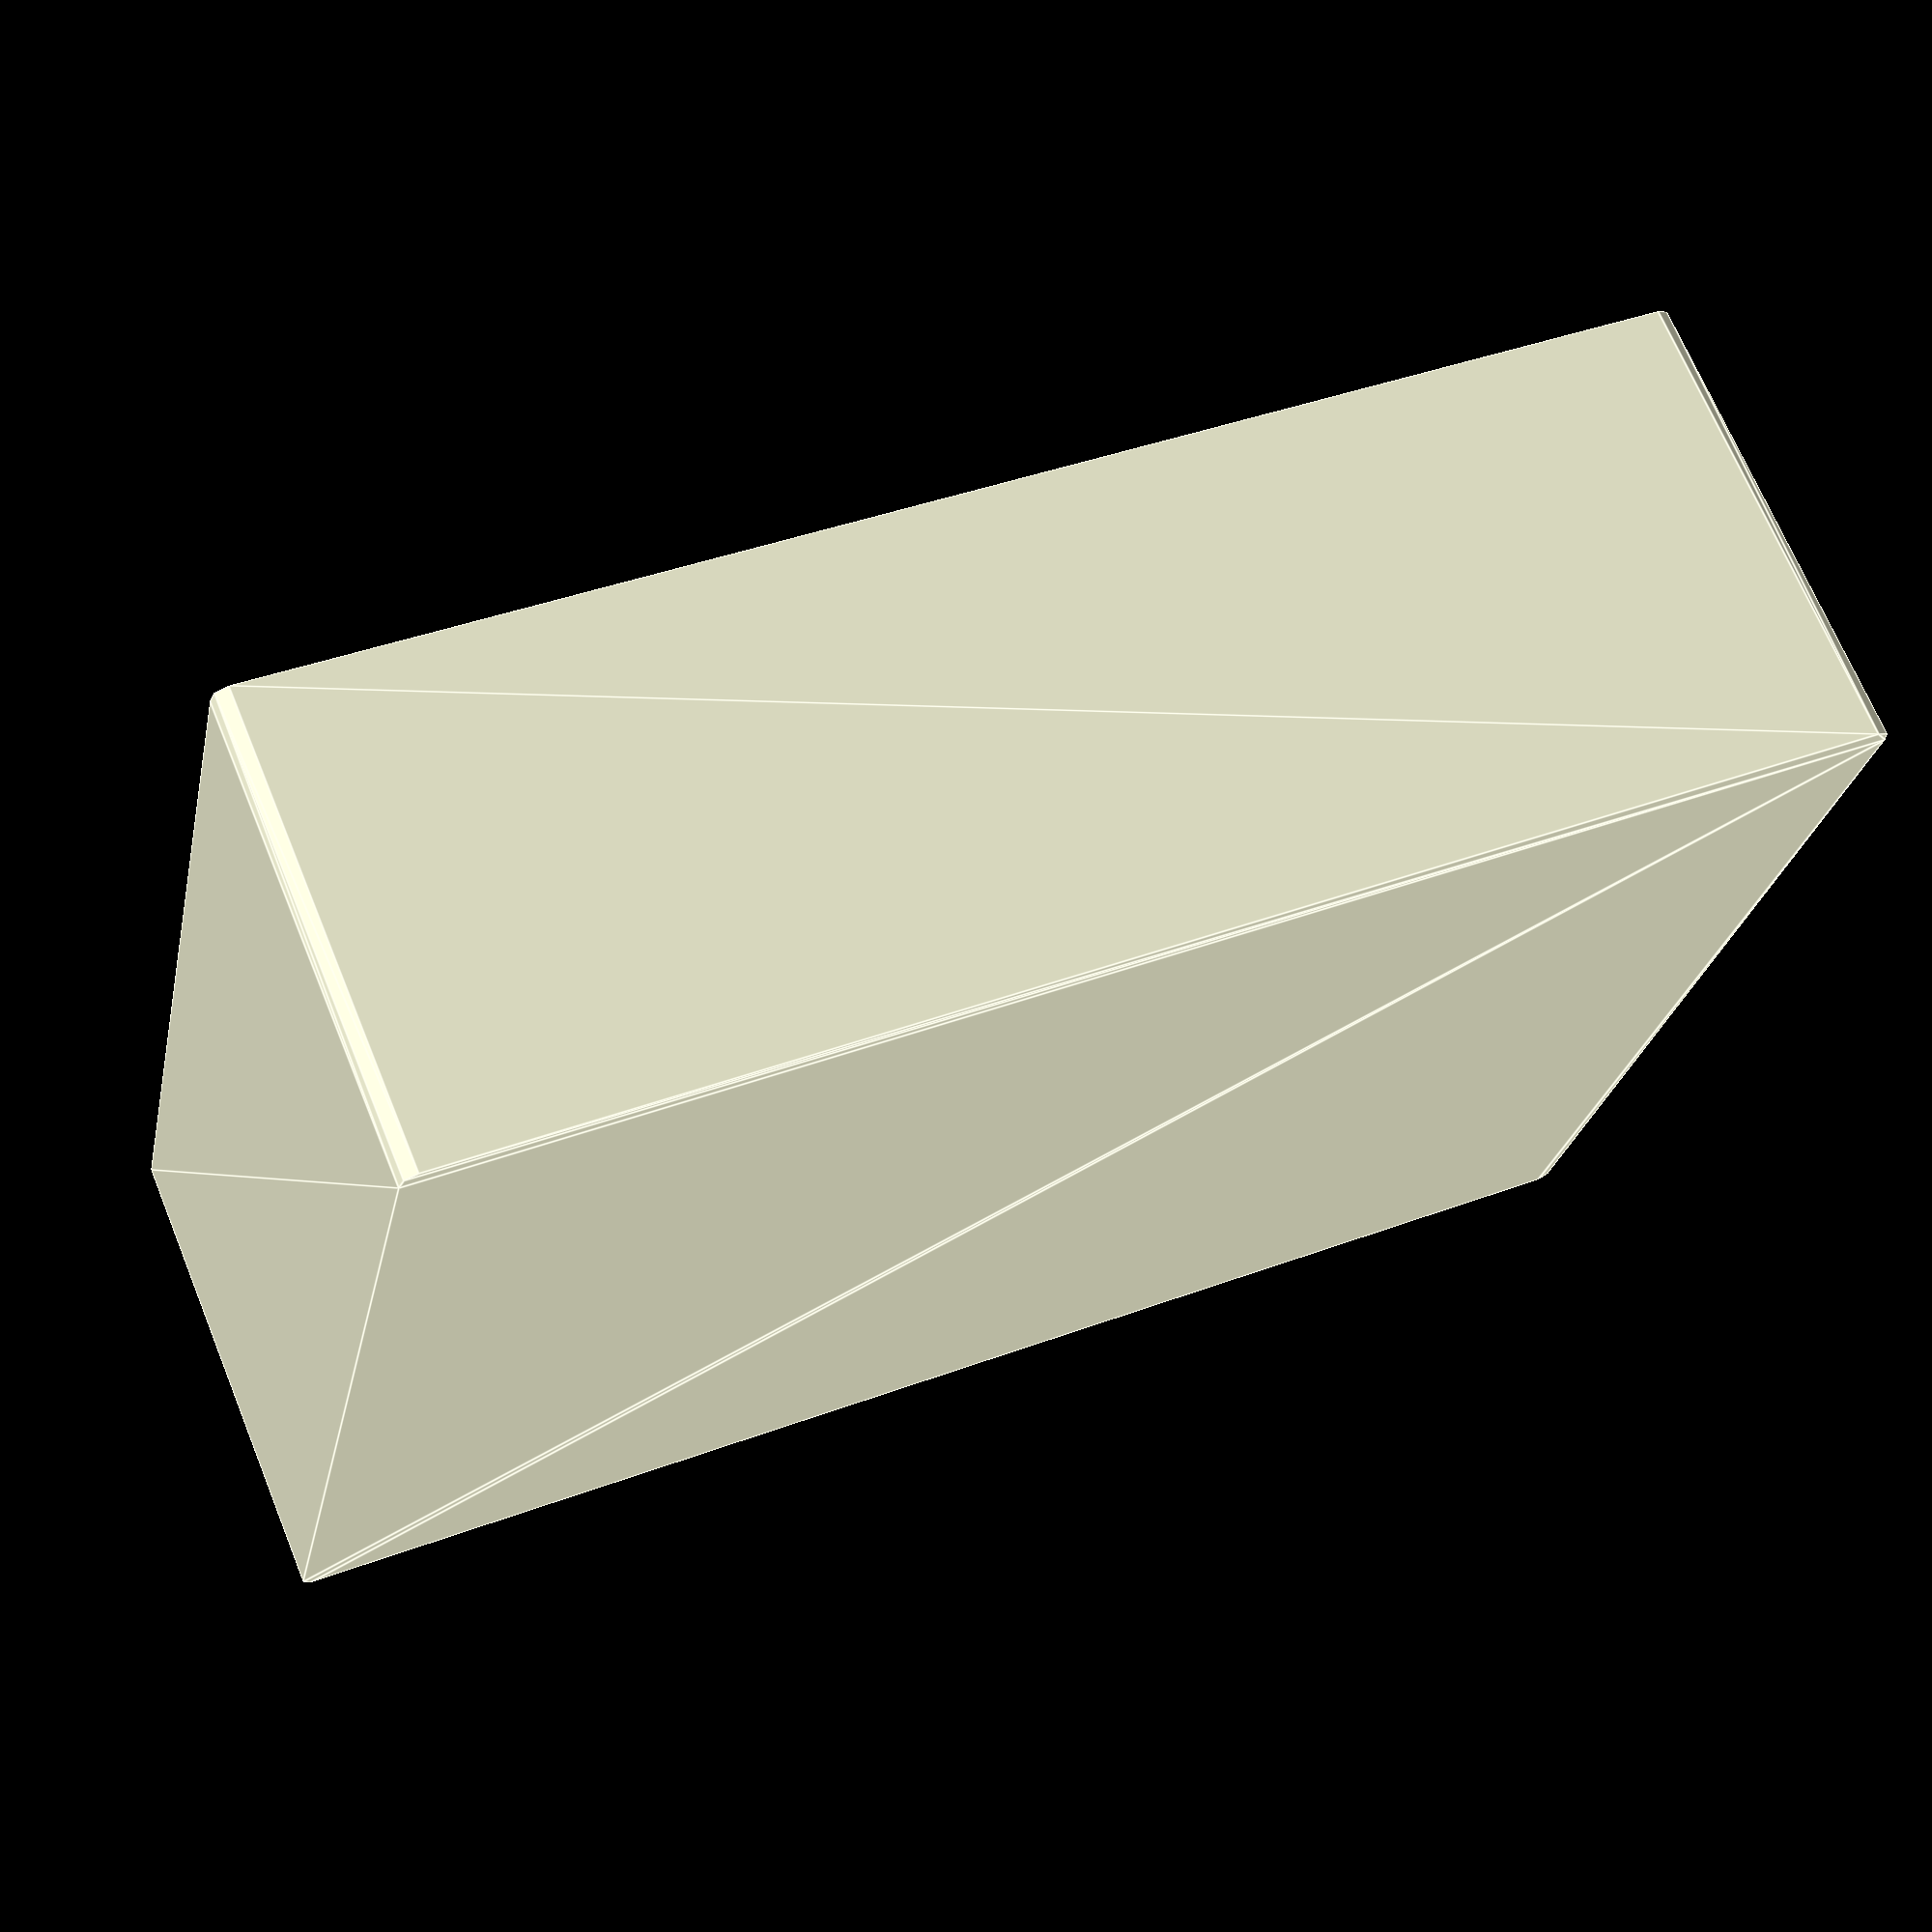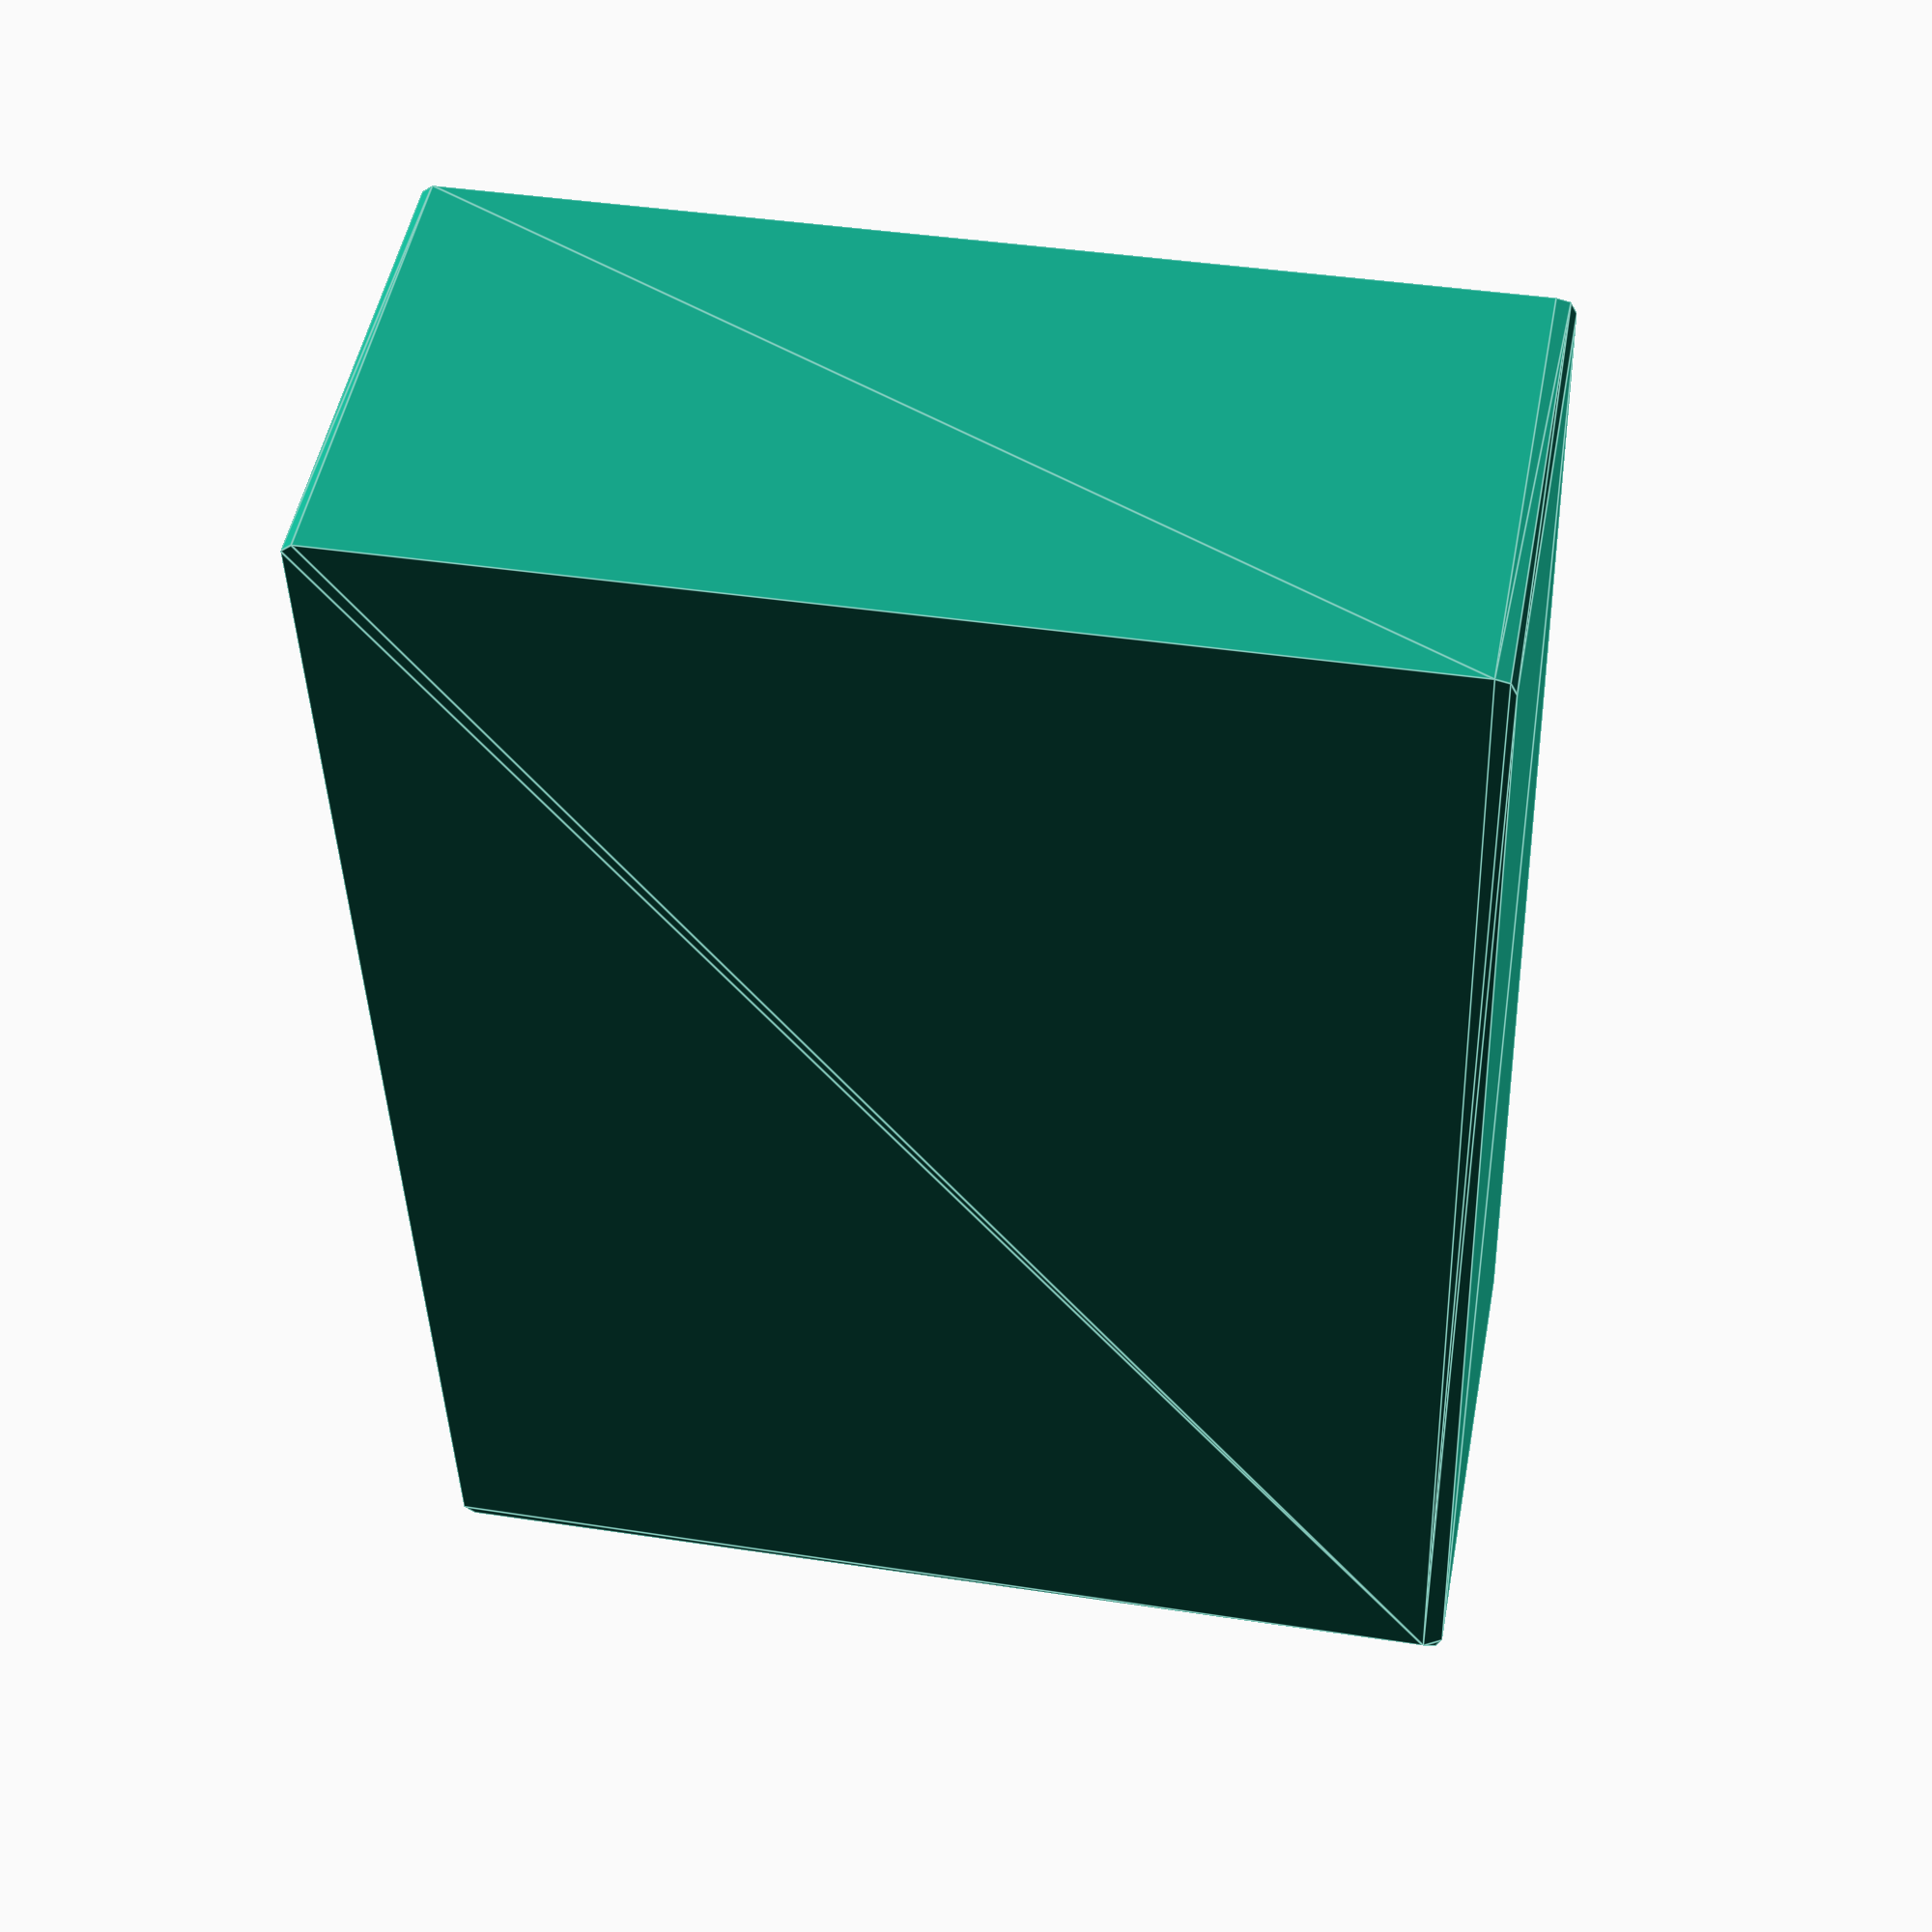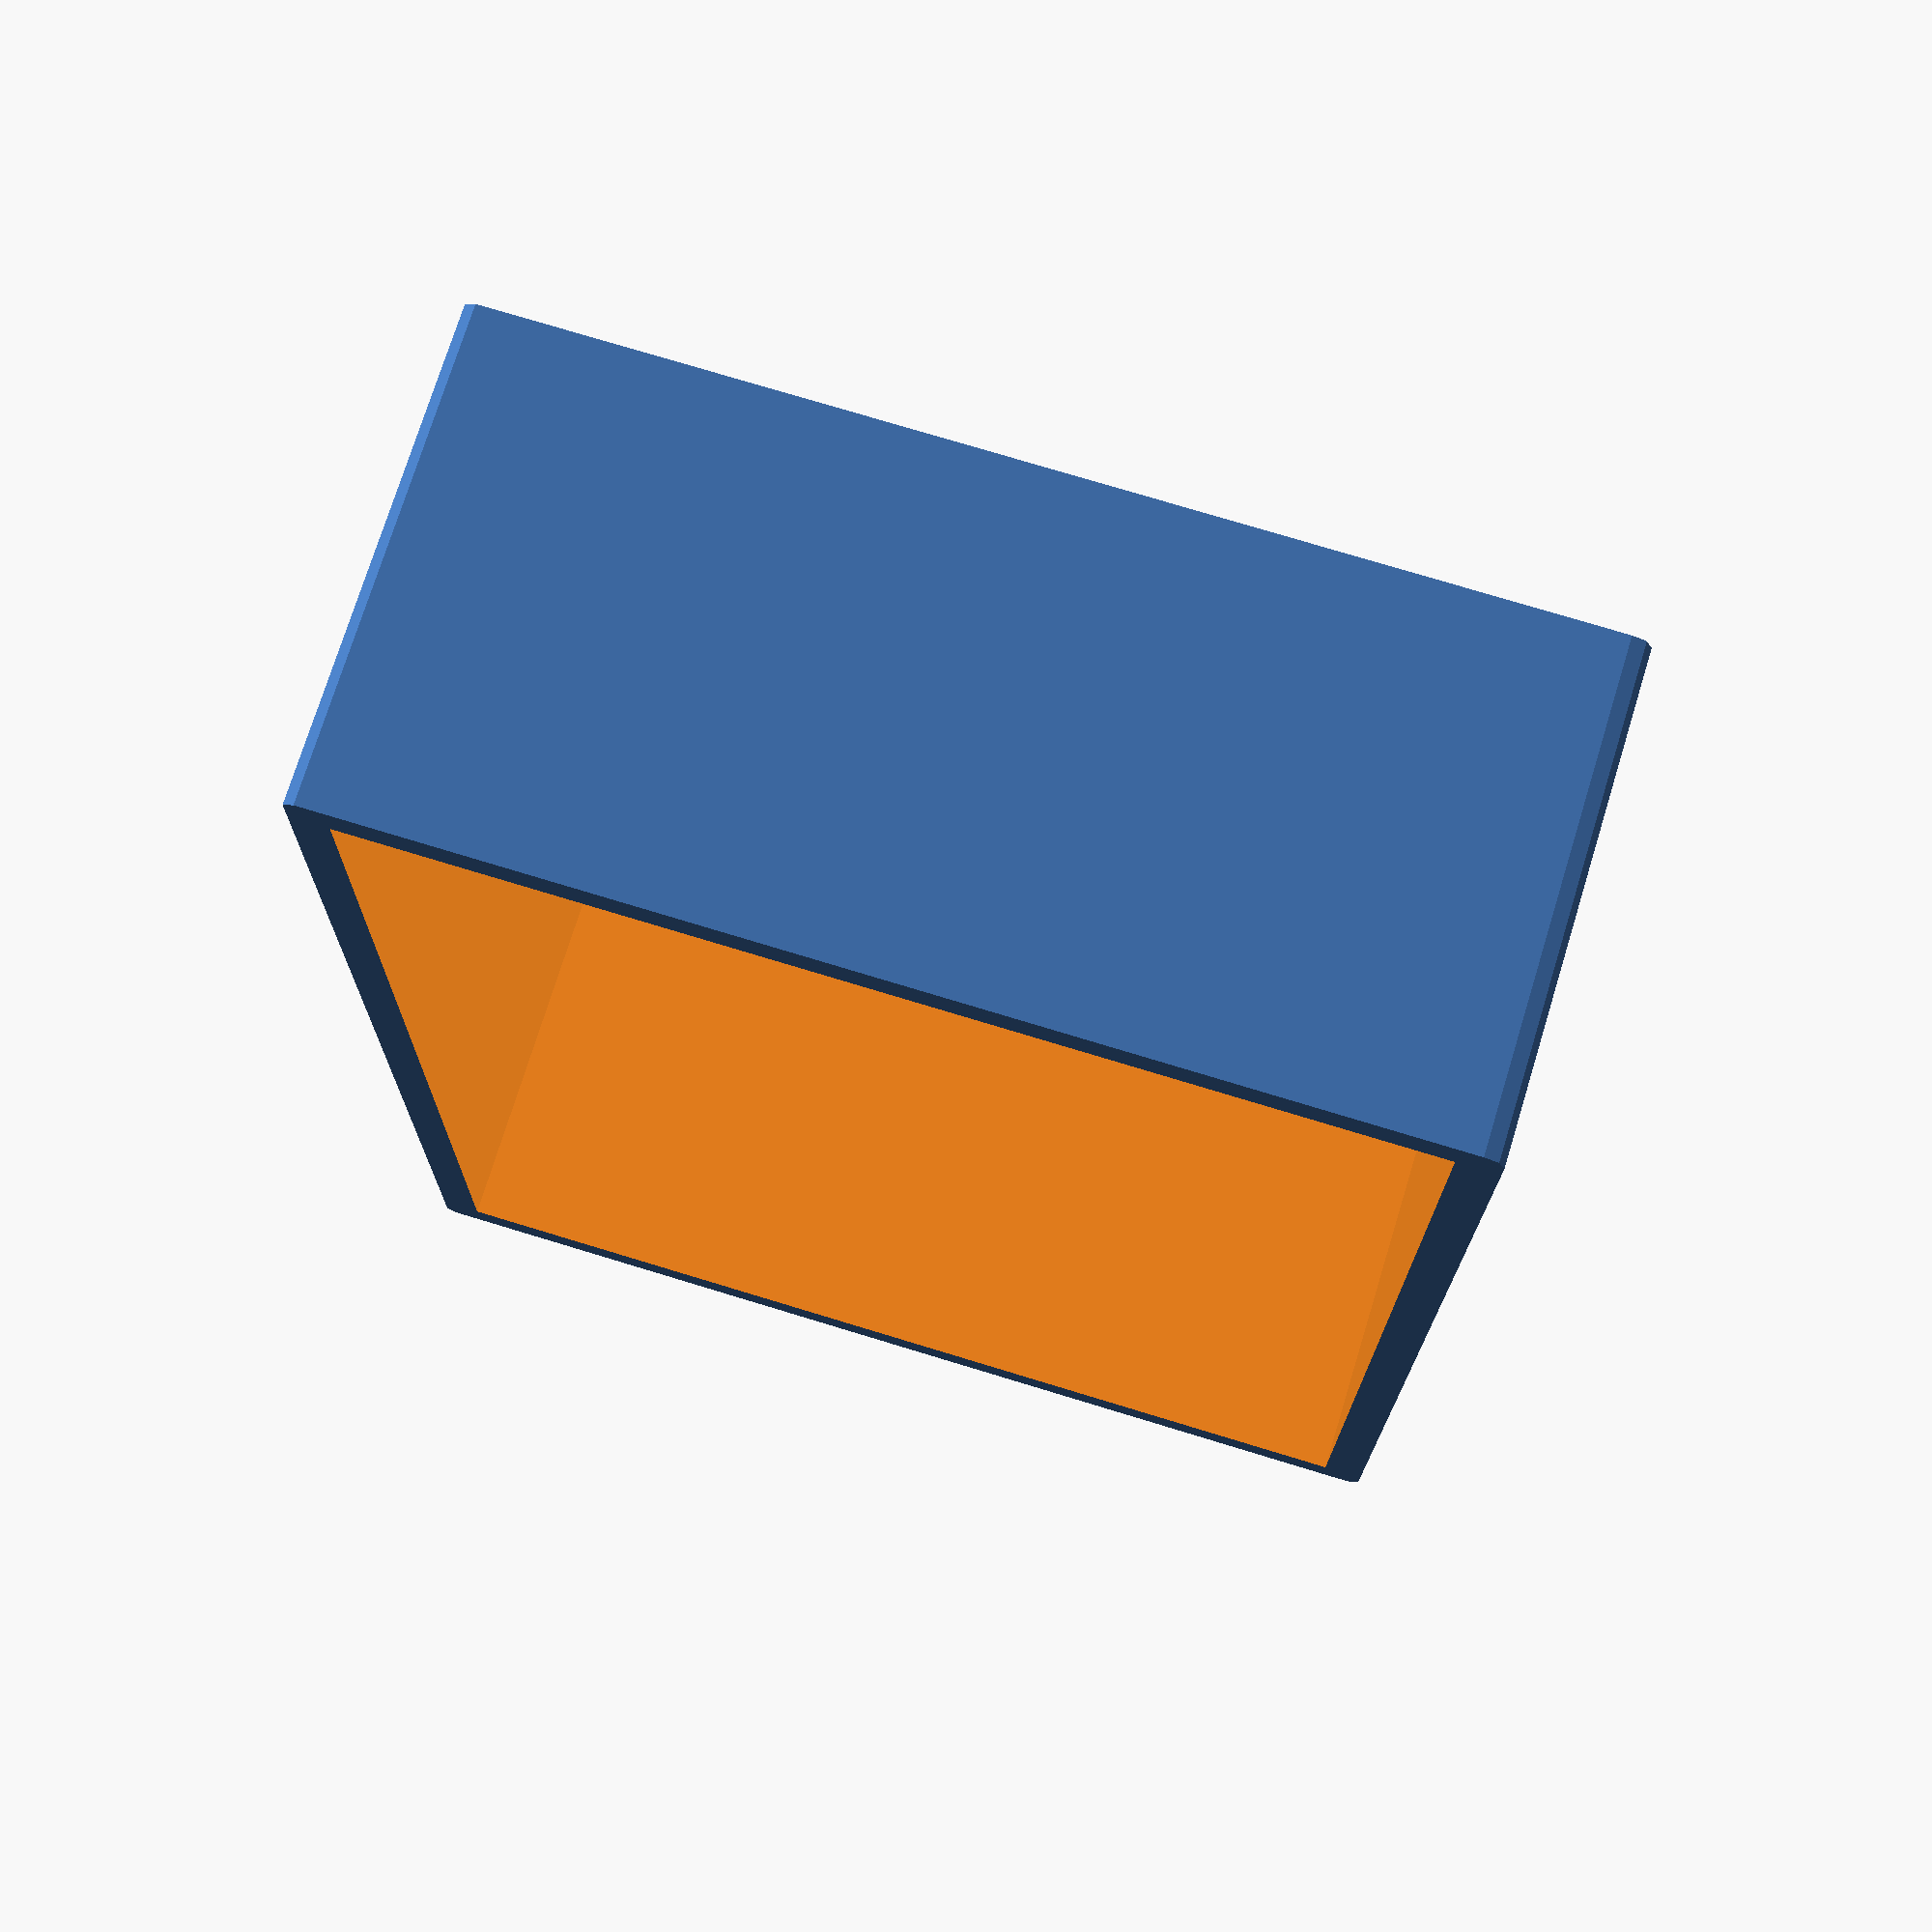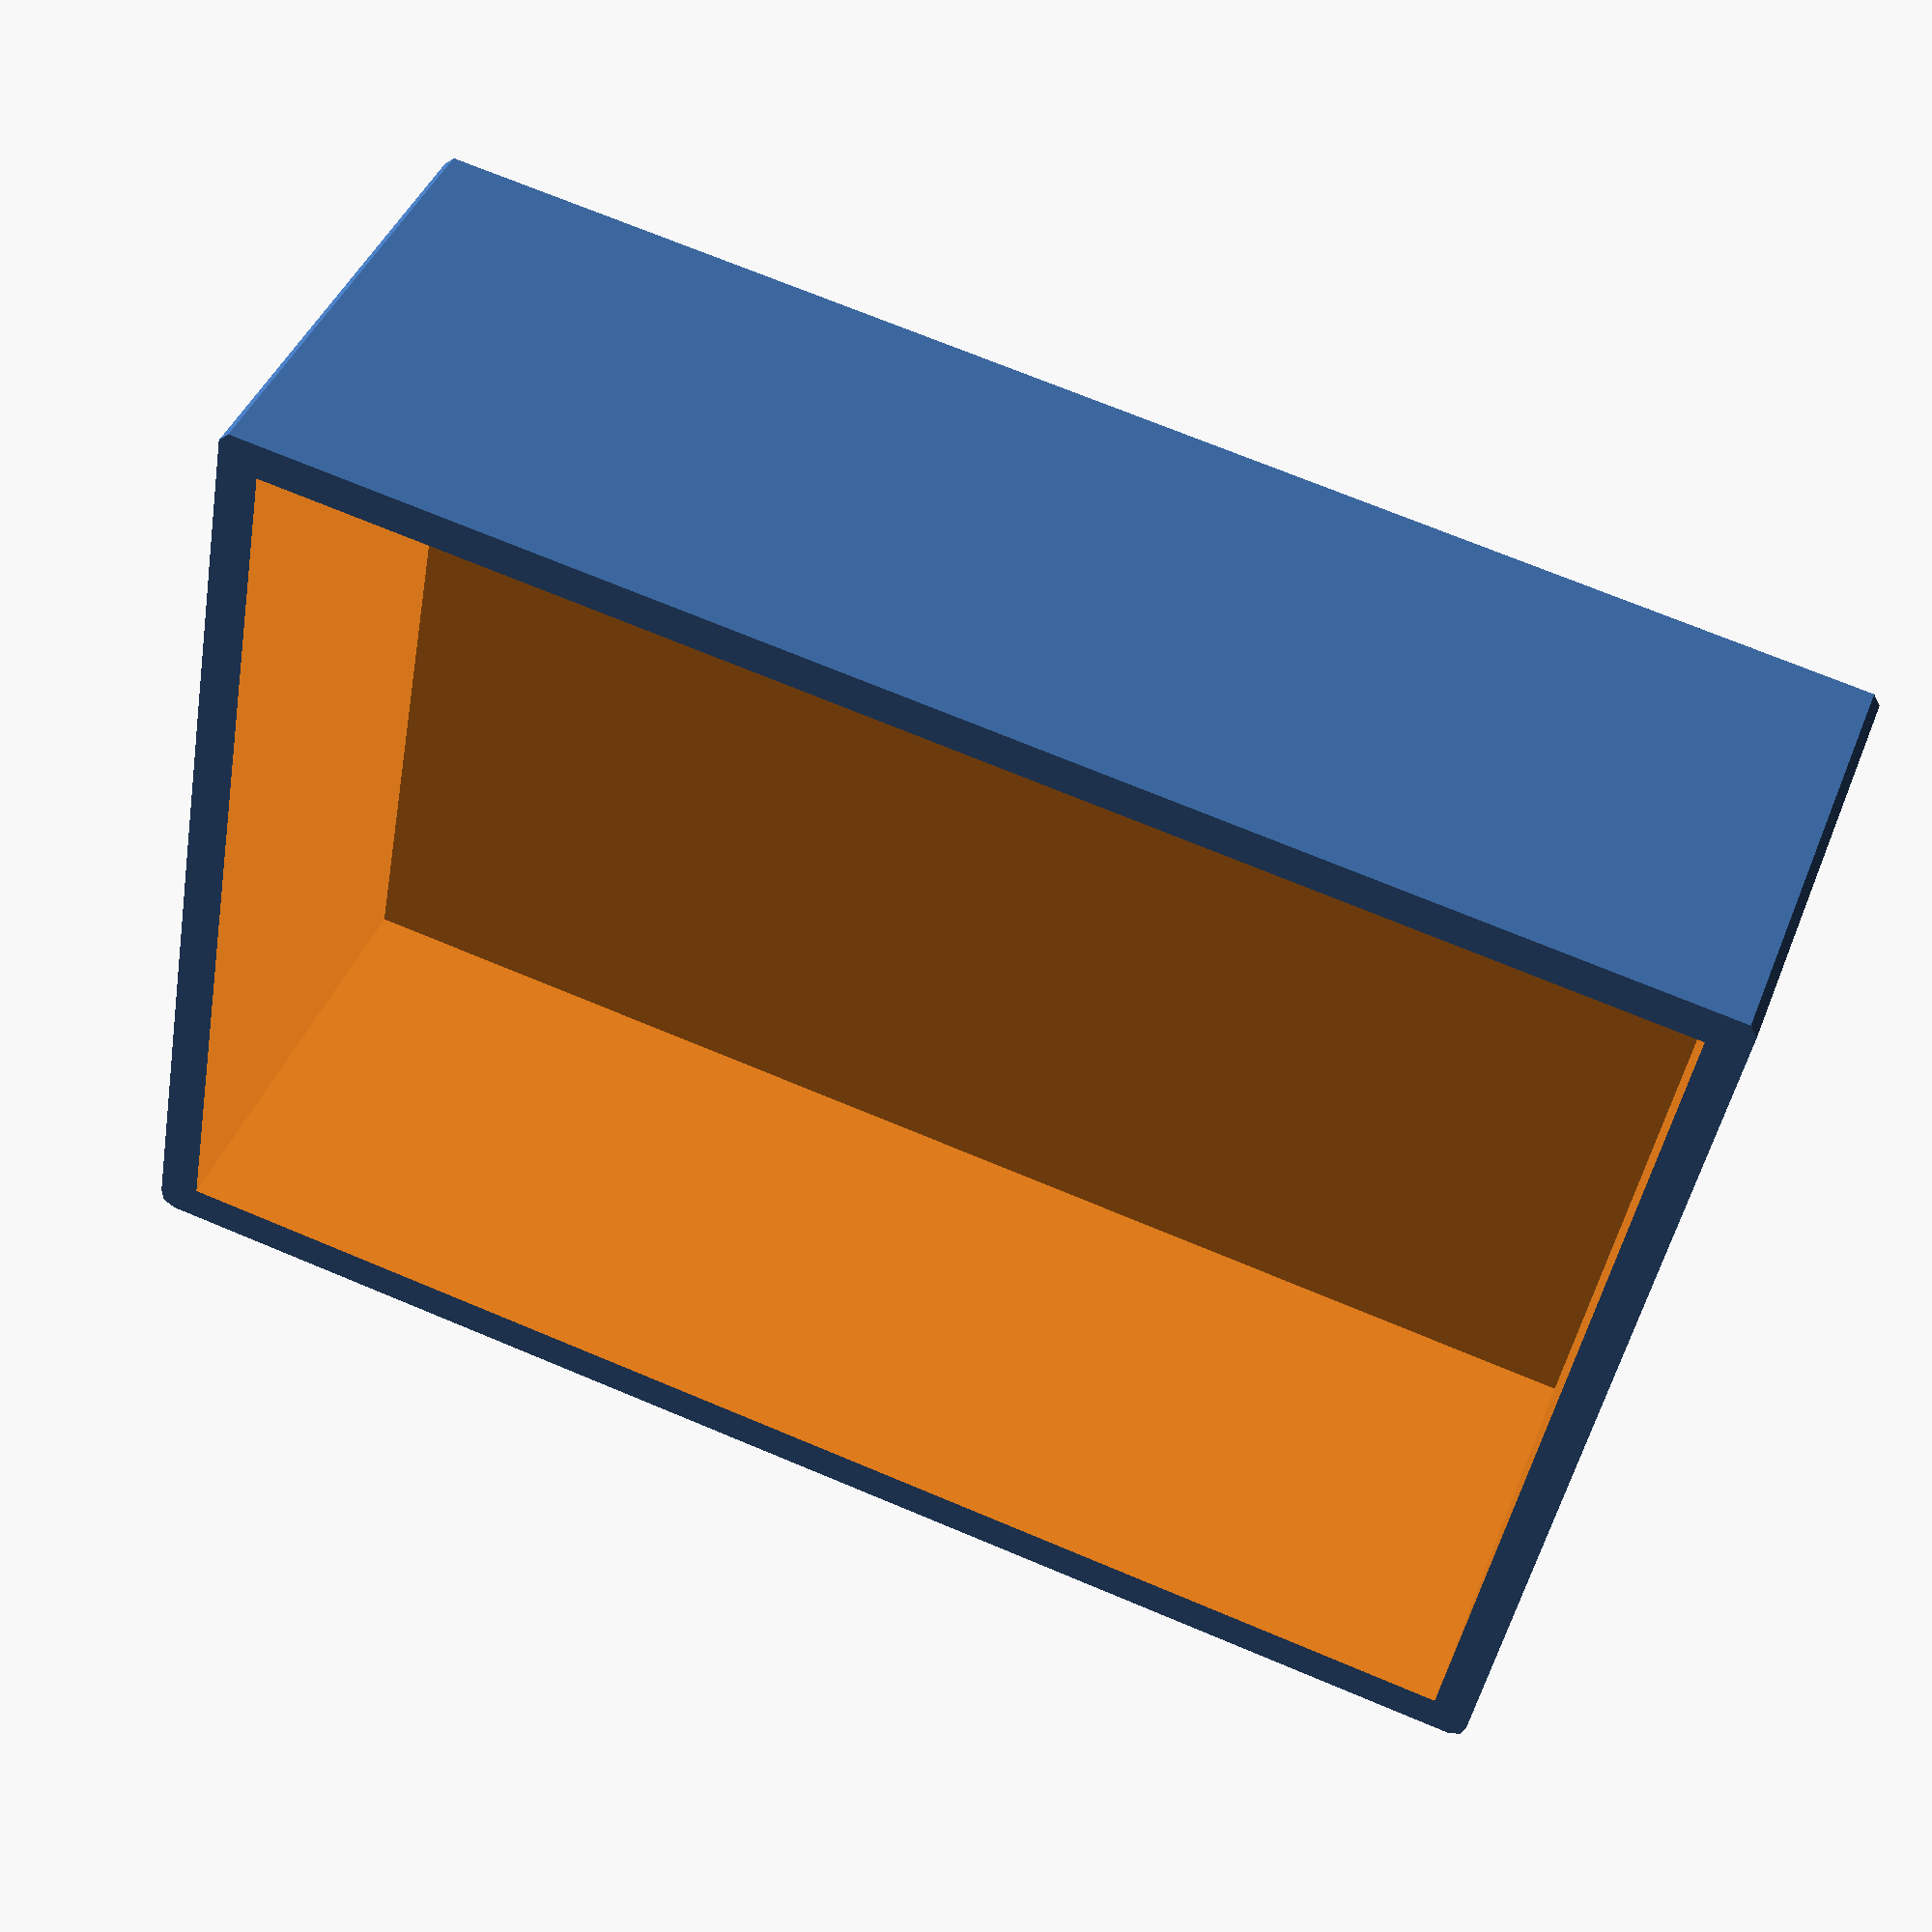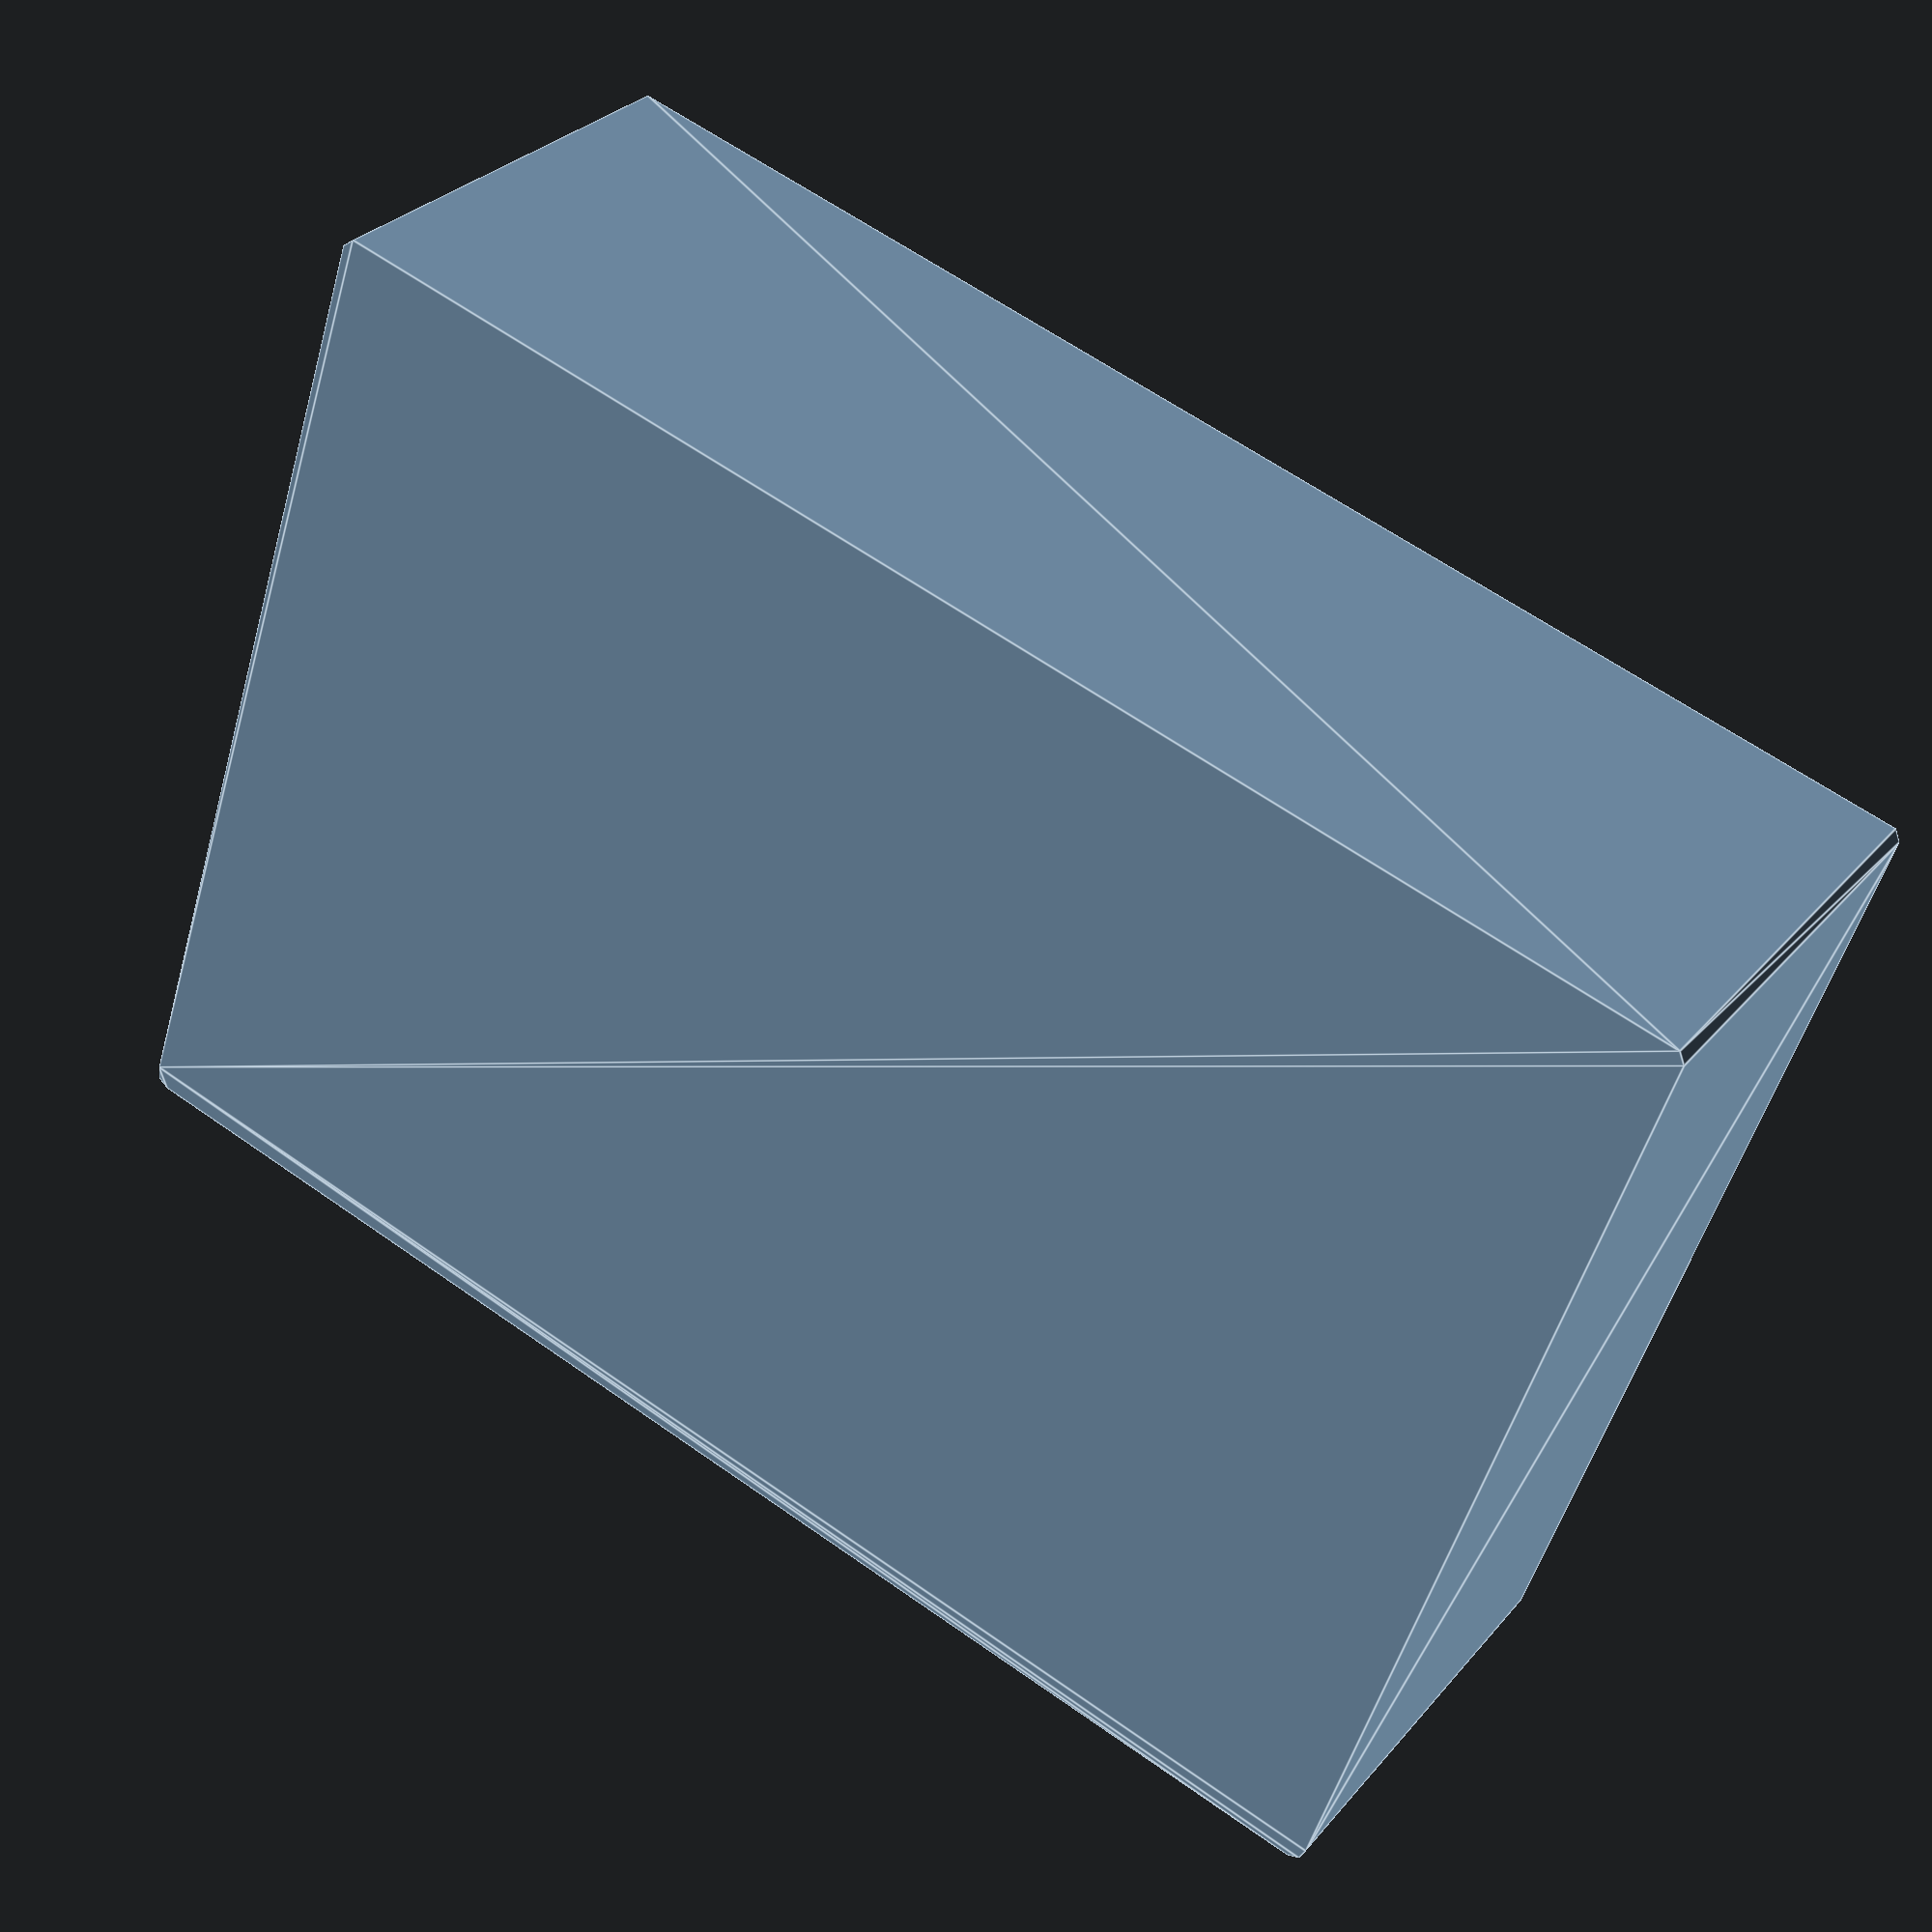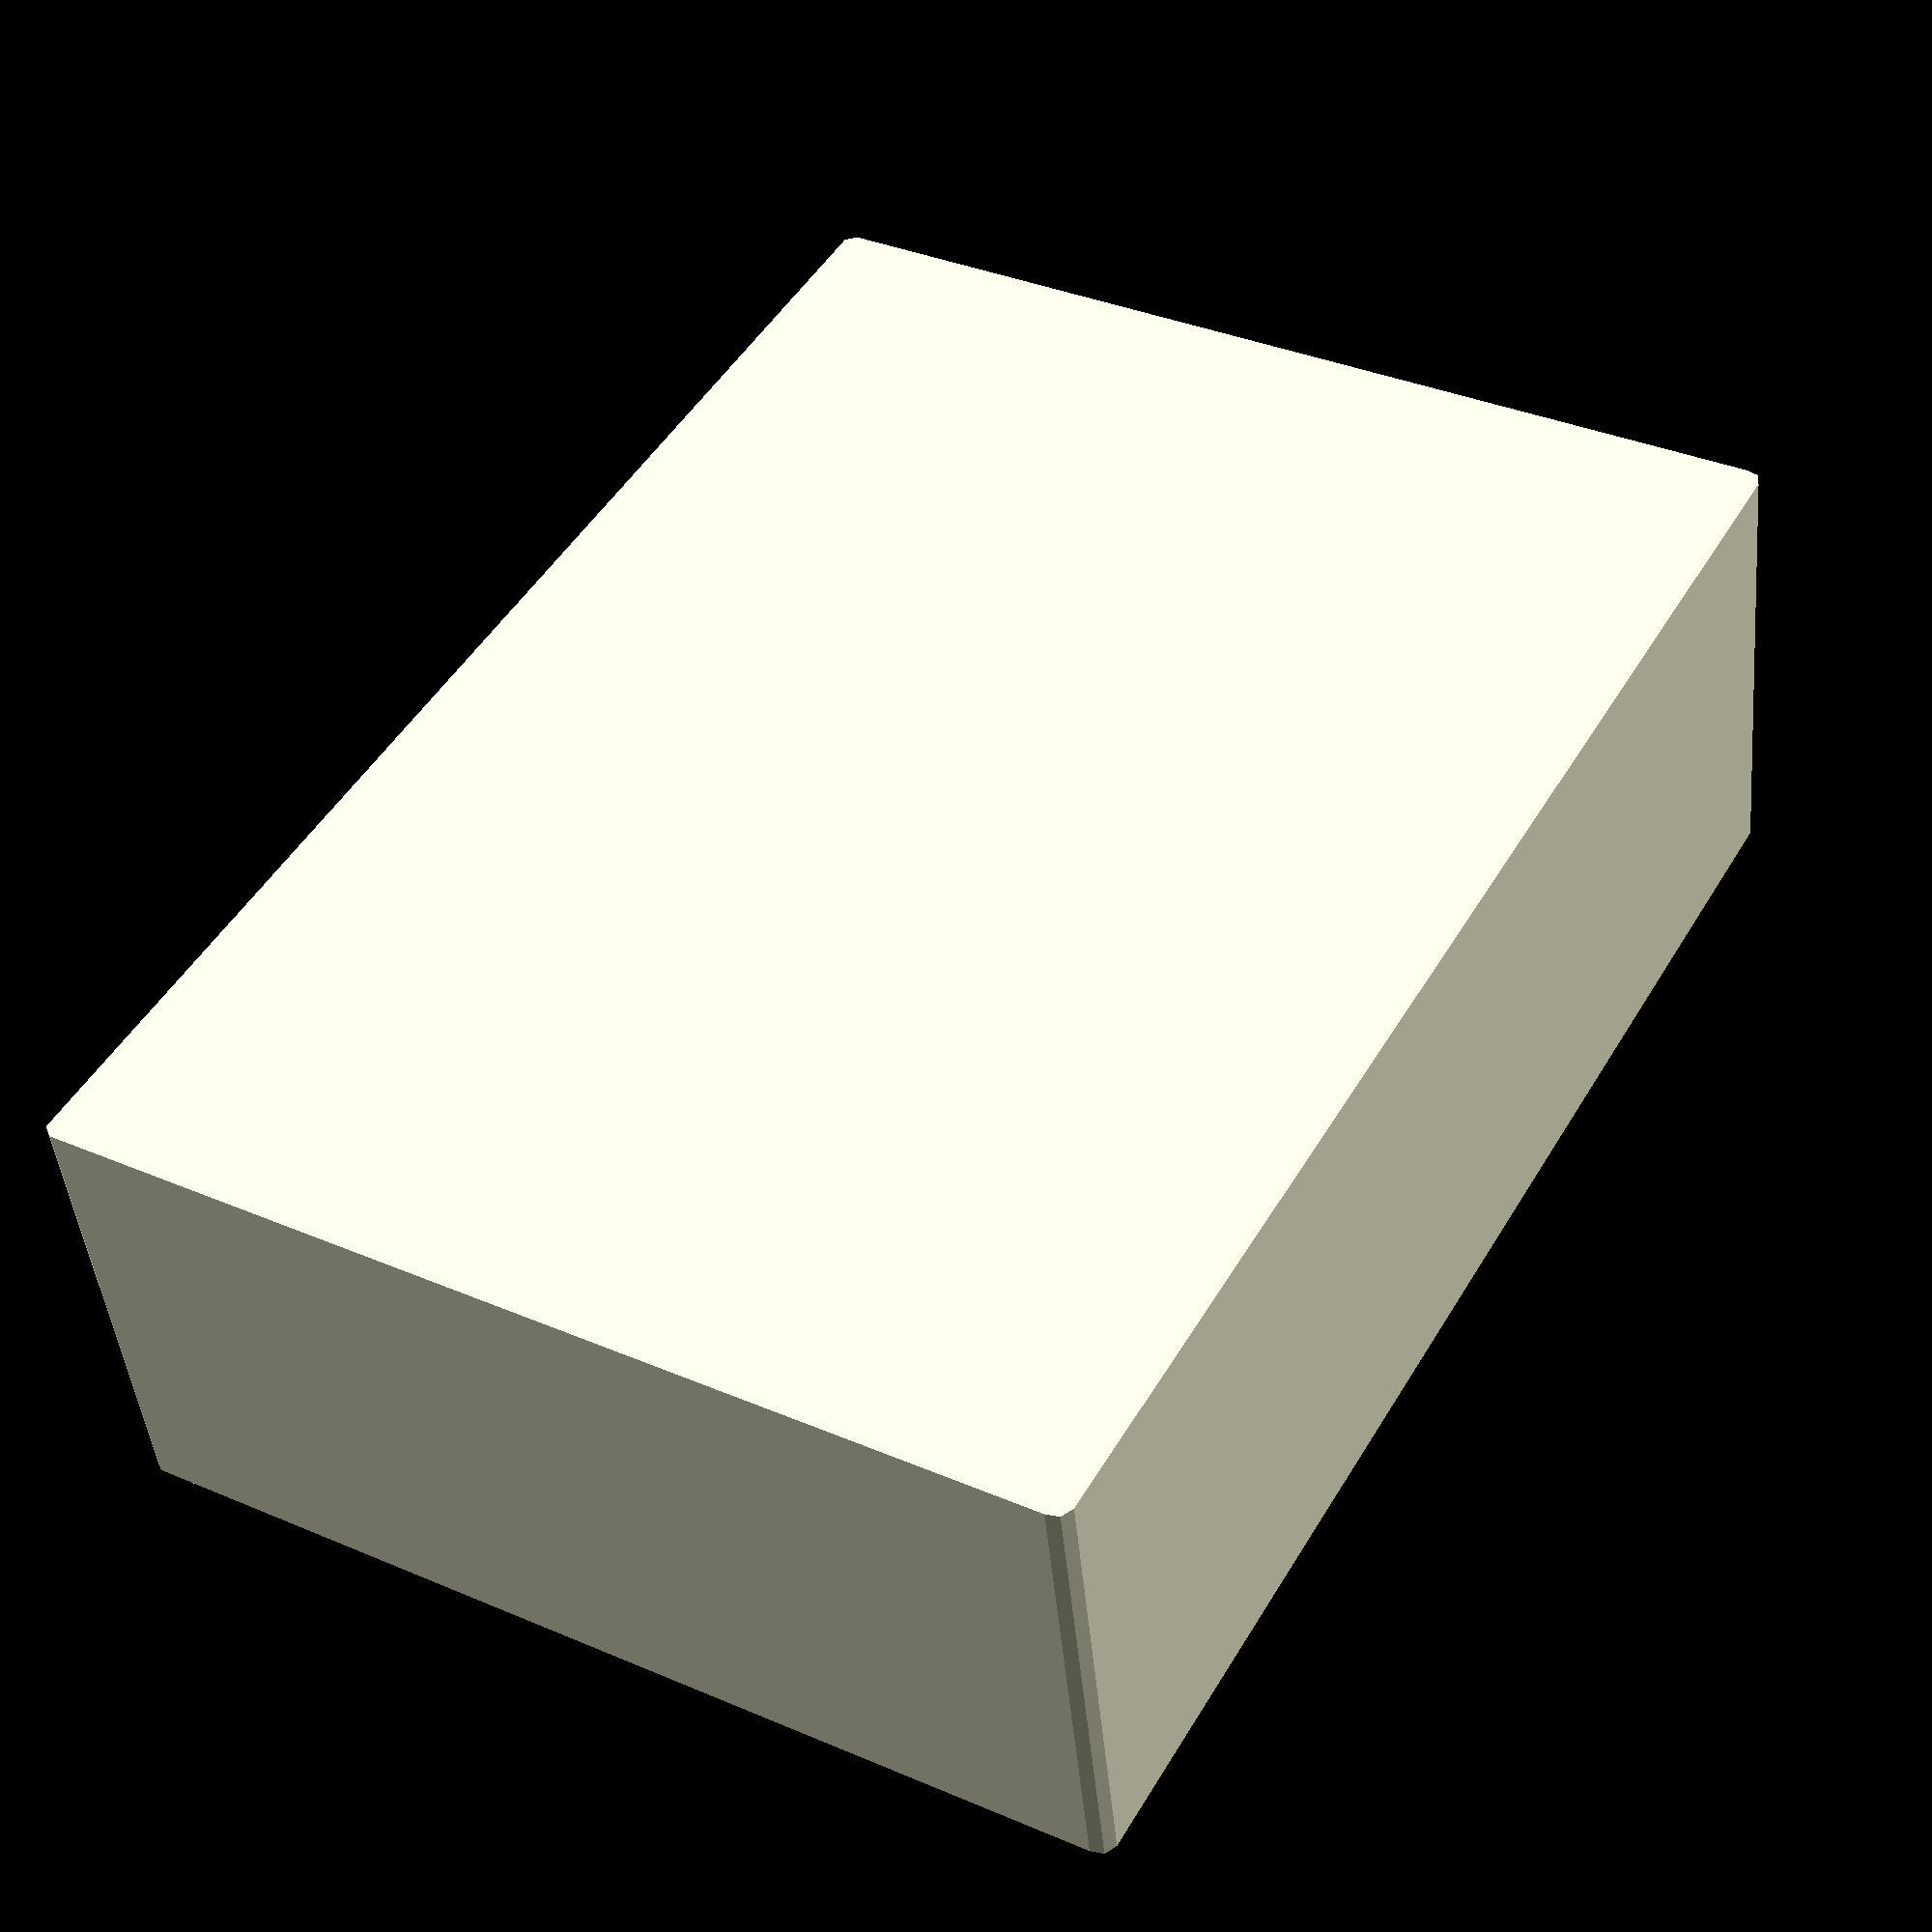
<openscad>
FrontPanel(130, 180, 30, 3);

module FrontPanel(width, length, height, wall) {
    difference() {
        minkowski() {
            cube([width, length, height]);
            cylinder(r=2, h=height);
        }
        translate([wall, wall, wall]) cube([width - 2 * wall, length - 2 * wall, height * 2]);   
    }
}

</openscad>
<views>
elev=111.1 azim=77.7 roll=22.3 proj=p view=edges
elev=130.4 azim=1.8 roll=349.4 proj=p view=edges
elev=286.5 azim=0.4 roll=17.0 proj=p view=wireframe
elev=137.5 azim=280.3 roll=159.5 proj=p view=wireframe
elev=330.9 azim=71.8 roll=211.6 proj=p view=edges
elev=225.3 azim=330.6 roll=354.5 proj=p view=solid
</views>
